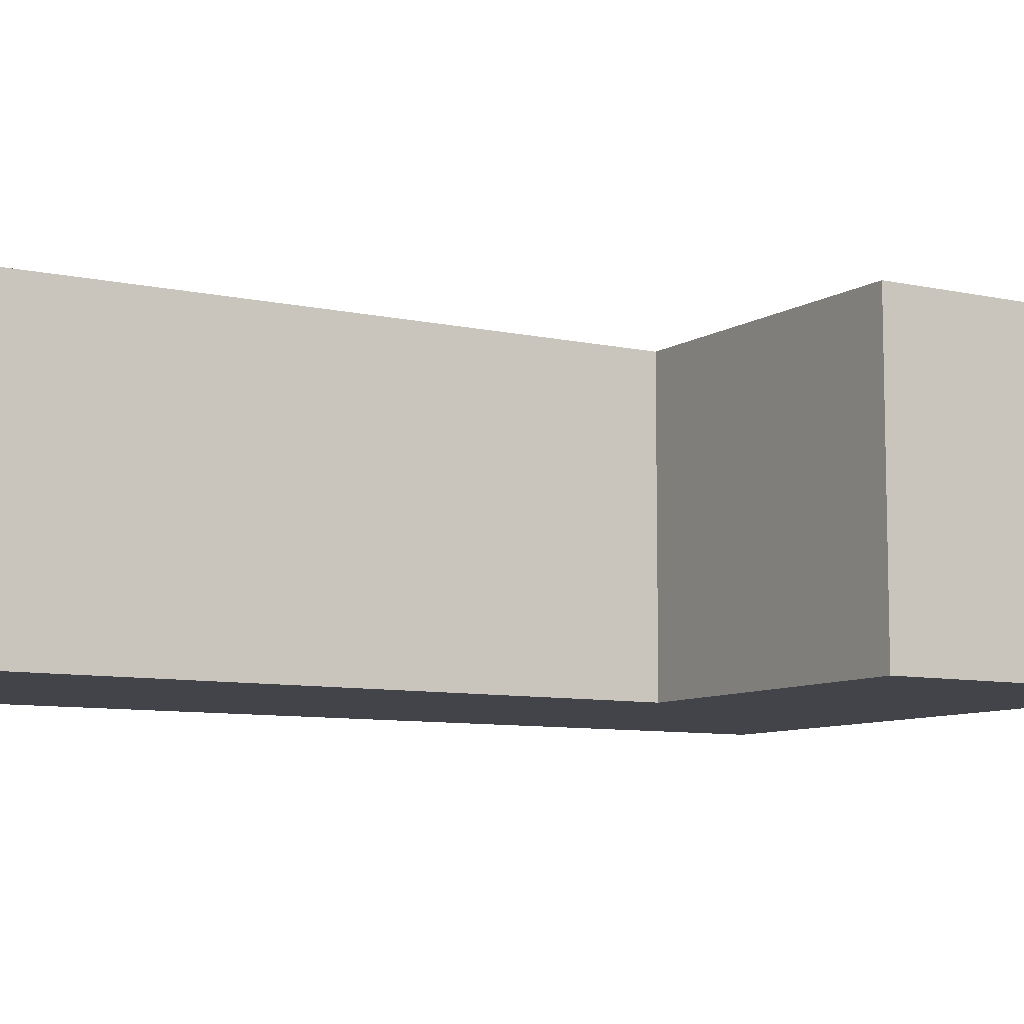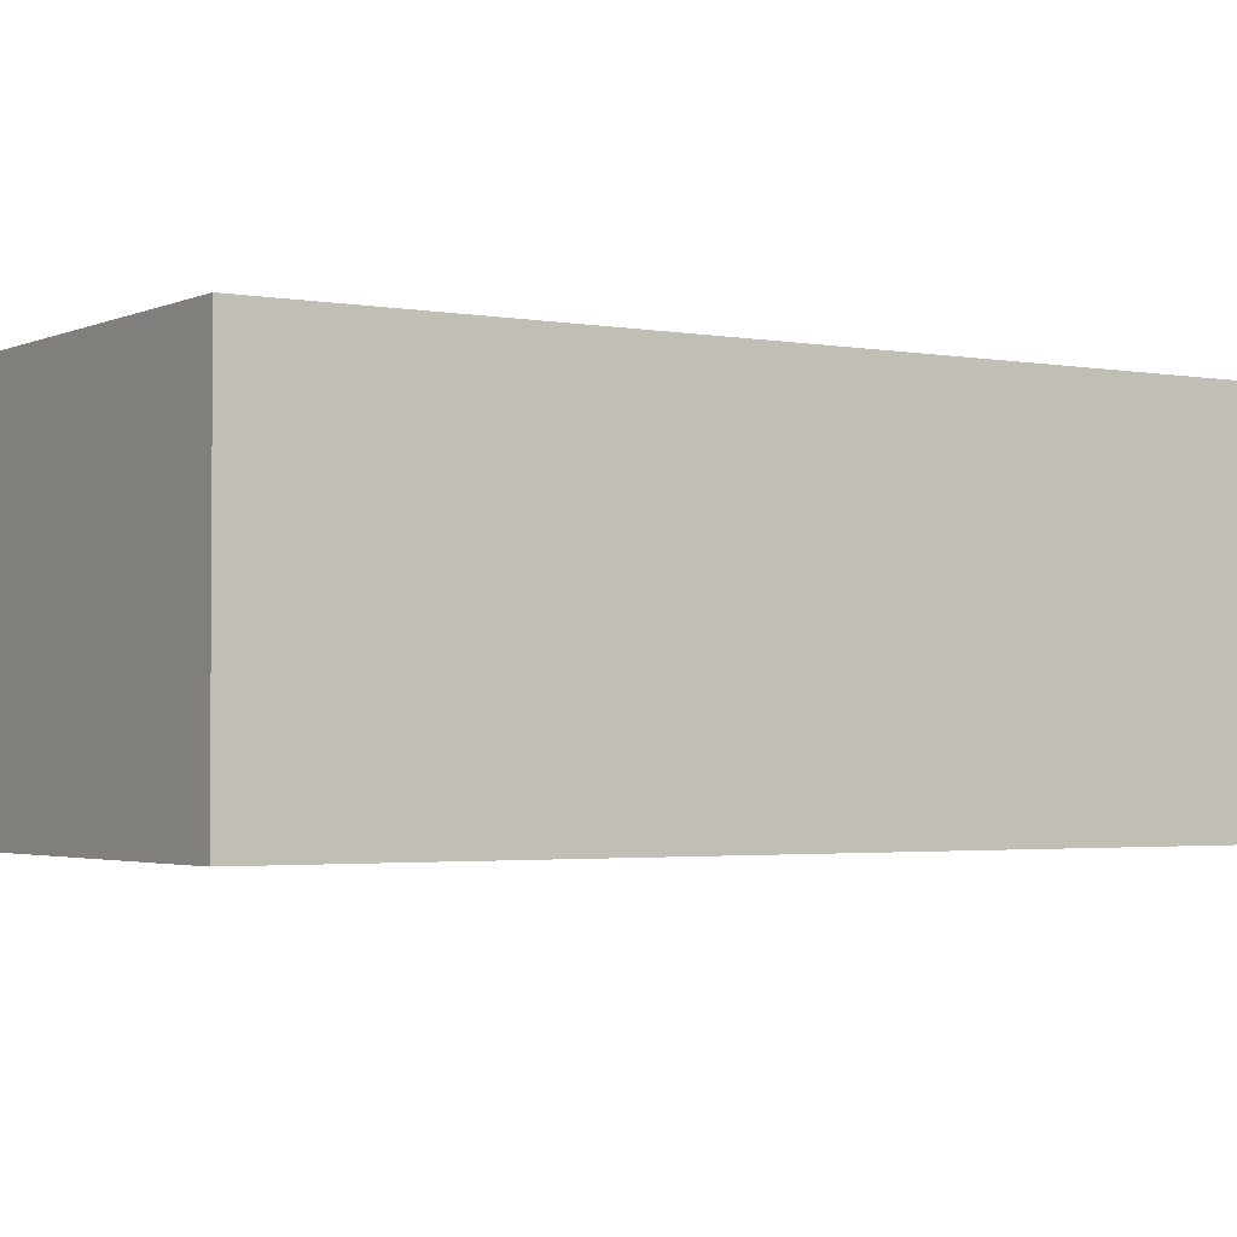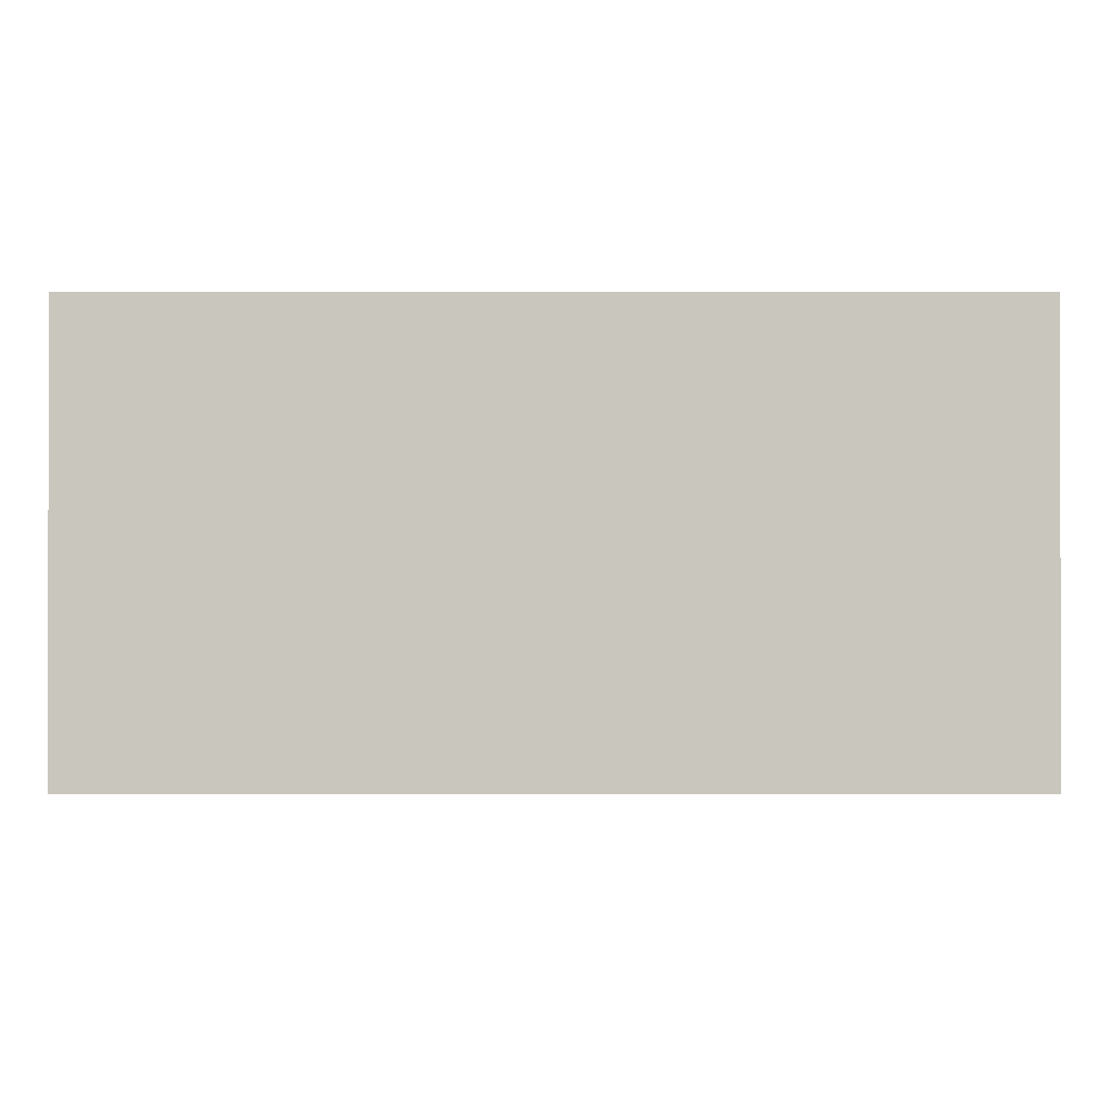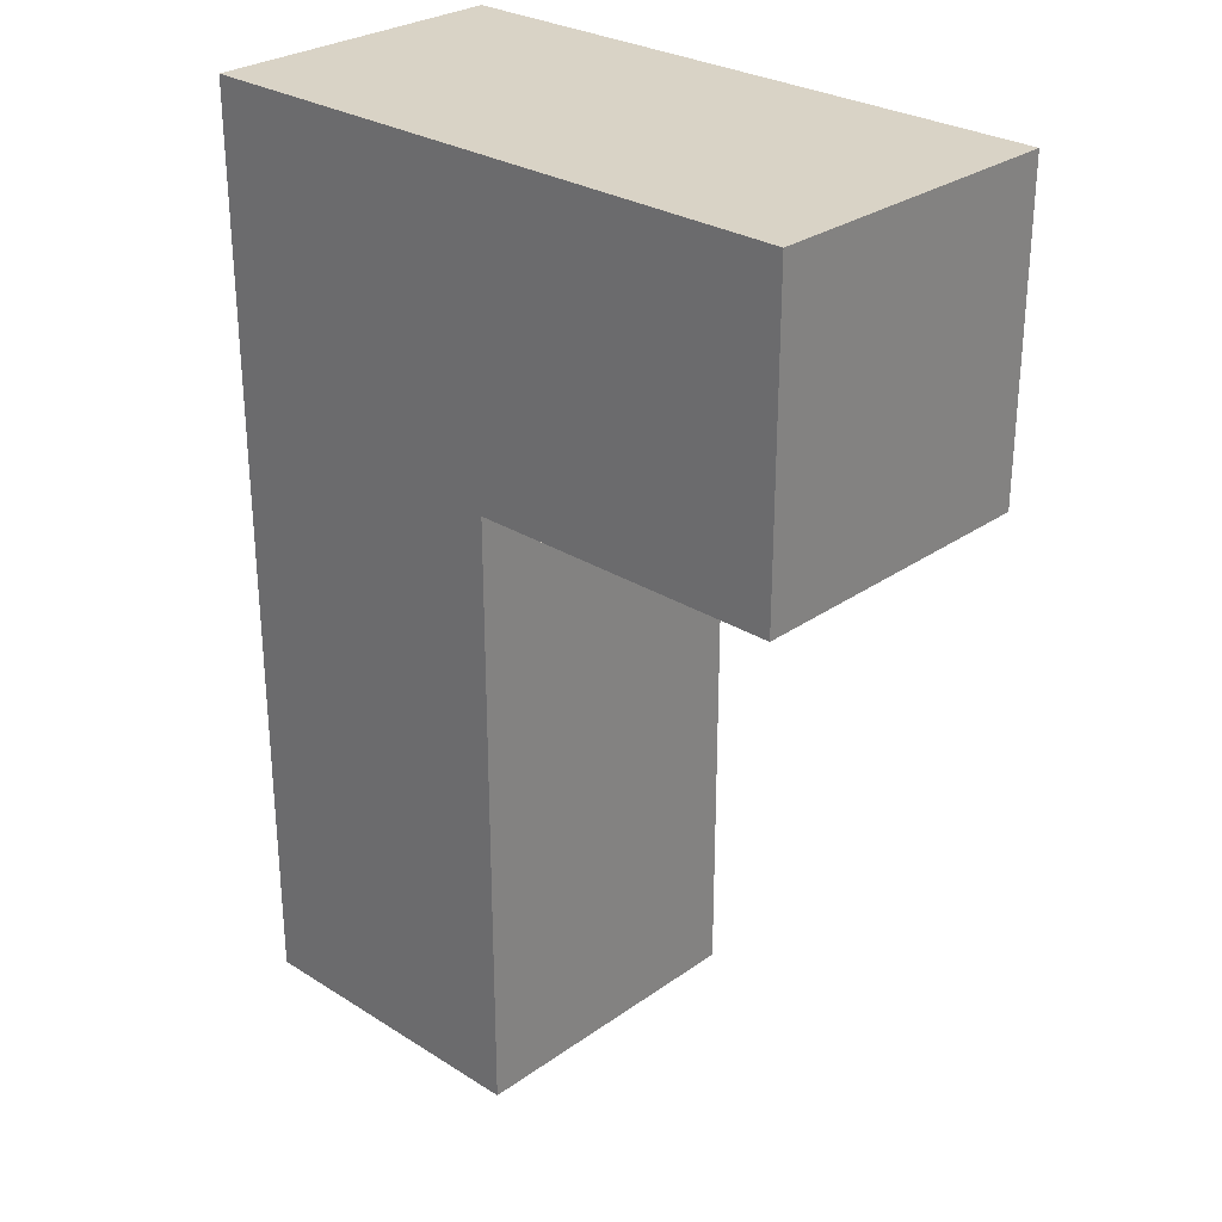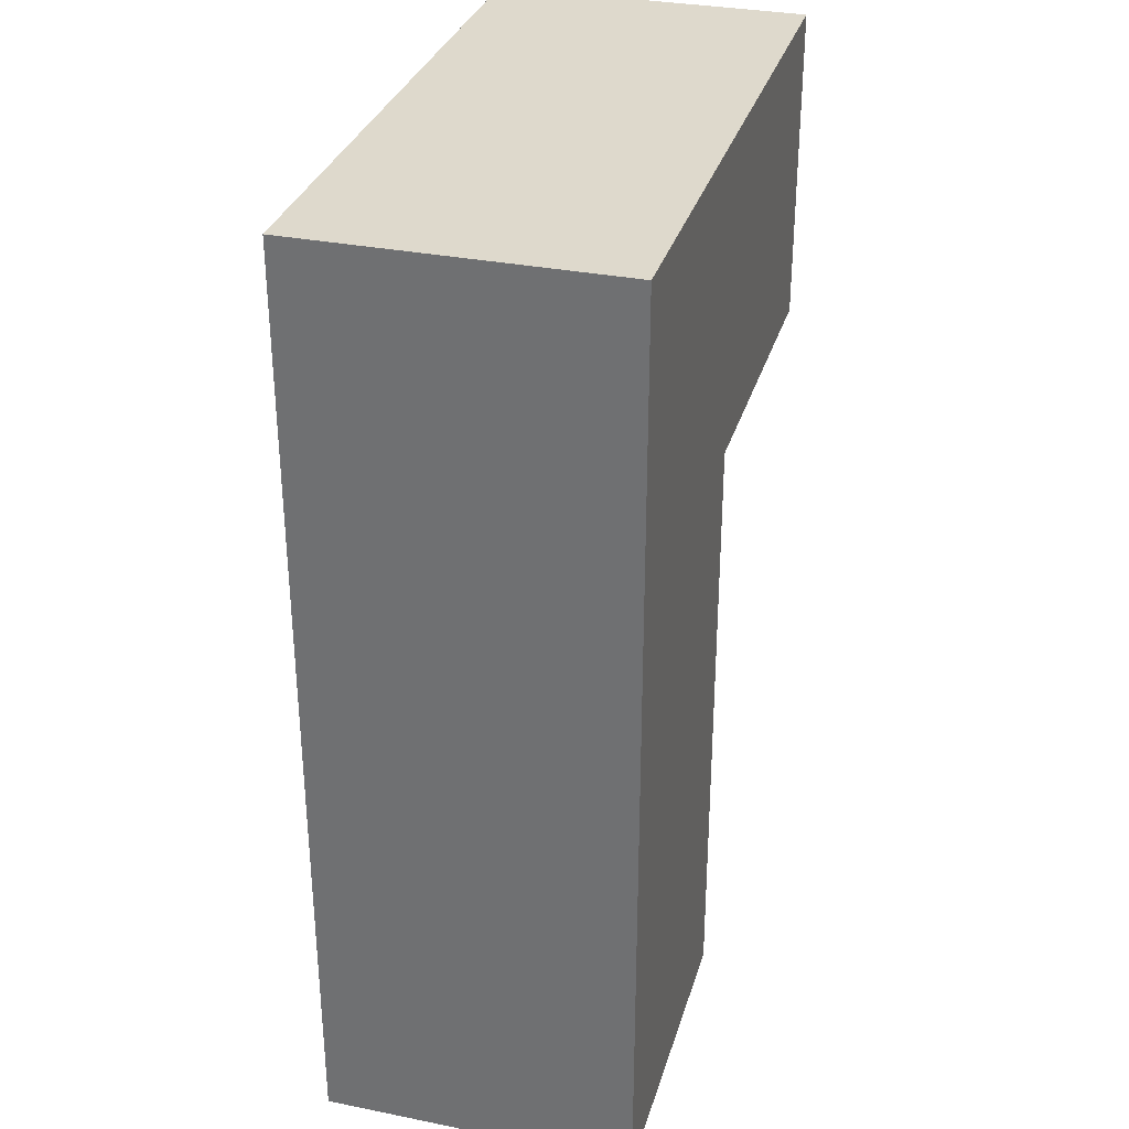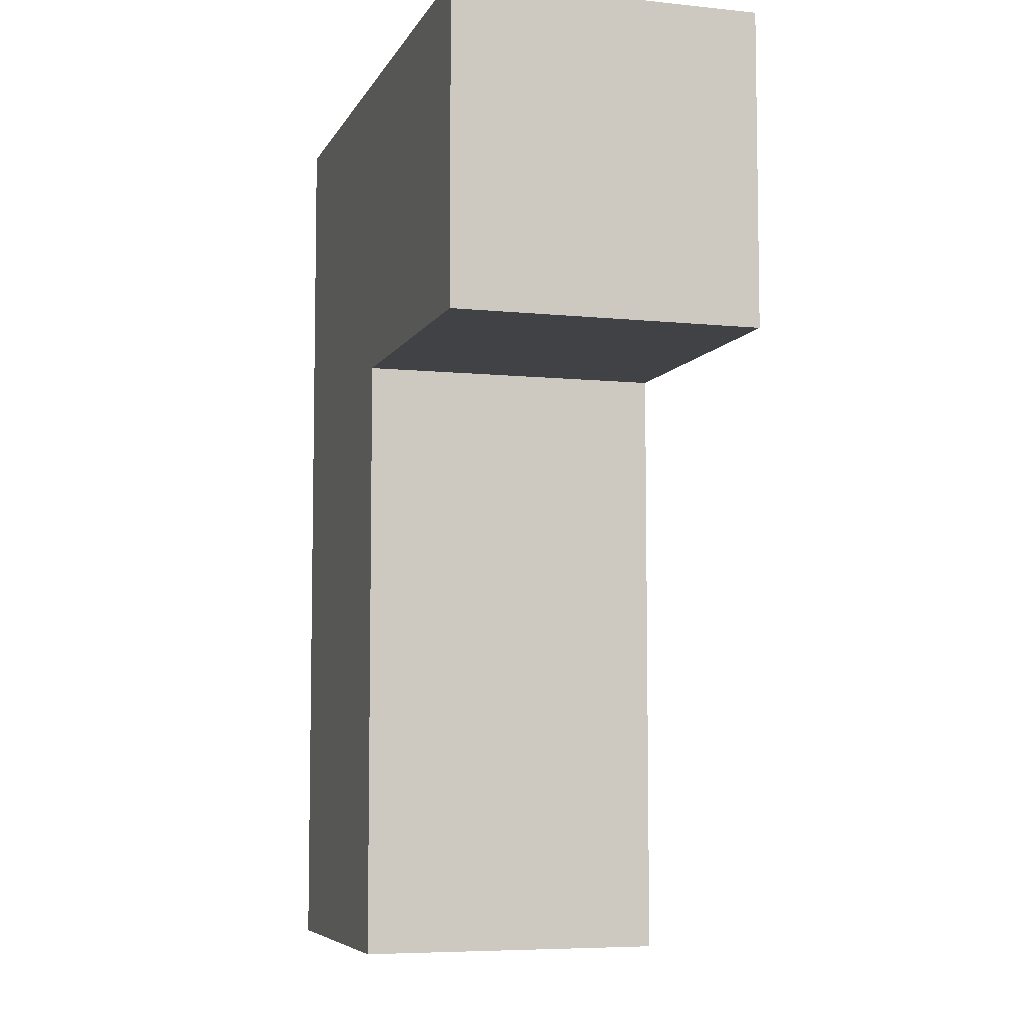
<metadata>
{"format":"obj","ext":"obj","renderer":"f3d","projection":"perspective","resolution":1024,"background":"white","views":[{"elev":-8.5,"azim":58.9,"up":"+Z"},{"elev":-2.4,"azim":-123.0,"up":"+Z"},{"elev":-1.0,"azim":-179.9,"up":"+Z"},{"elev":28.3,"azim":43.4,"up":"+Y"},{"elev":32.1,"azim":-74.3,"up":"+Y"},{"elev":-6.6,"azim":73.1,"up":"+Y"}]}
</metadata>
<code>
o Cube
v -9.026 -1 -1
v -9.026 1 -1
v -7.026 -1 -1
v -7.026 1 -1
v -9.026 -1 1
v -9.026 1 1
v -7.026 -1 1
v -7.026 1 1
v -9.026 2.963 -1
v -7.026 2.963 -1
v -7.026 2.963 1
v -9.026 2.963 1
v -9.026 4.995 -1
v -7.026 4.995 -1
v -7.026 4.995 1
v -9.026 4.995 1
v -4.993 2.963 -1
v -4.993 2.963 1
v -4.993 4.995 -1
v -4.993 4.995 1
f 1 2 4 3
f 3 4 8 7
f 7 8 6 5
f 5 6 2 1
f 3 7 5 1
f 6 8 11 12
f 9 12 16 13
f 4 2 9 10
f 2 6 12 9
f 8 4 10 11
f 15 14 13 16
f 10 14 19 17
f 12 11 15 16
f 10 9 13 14
f 18 17 19 20
f 11 10 17 18
f 15 11 18 20
f 14 15 20 19

</code>
